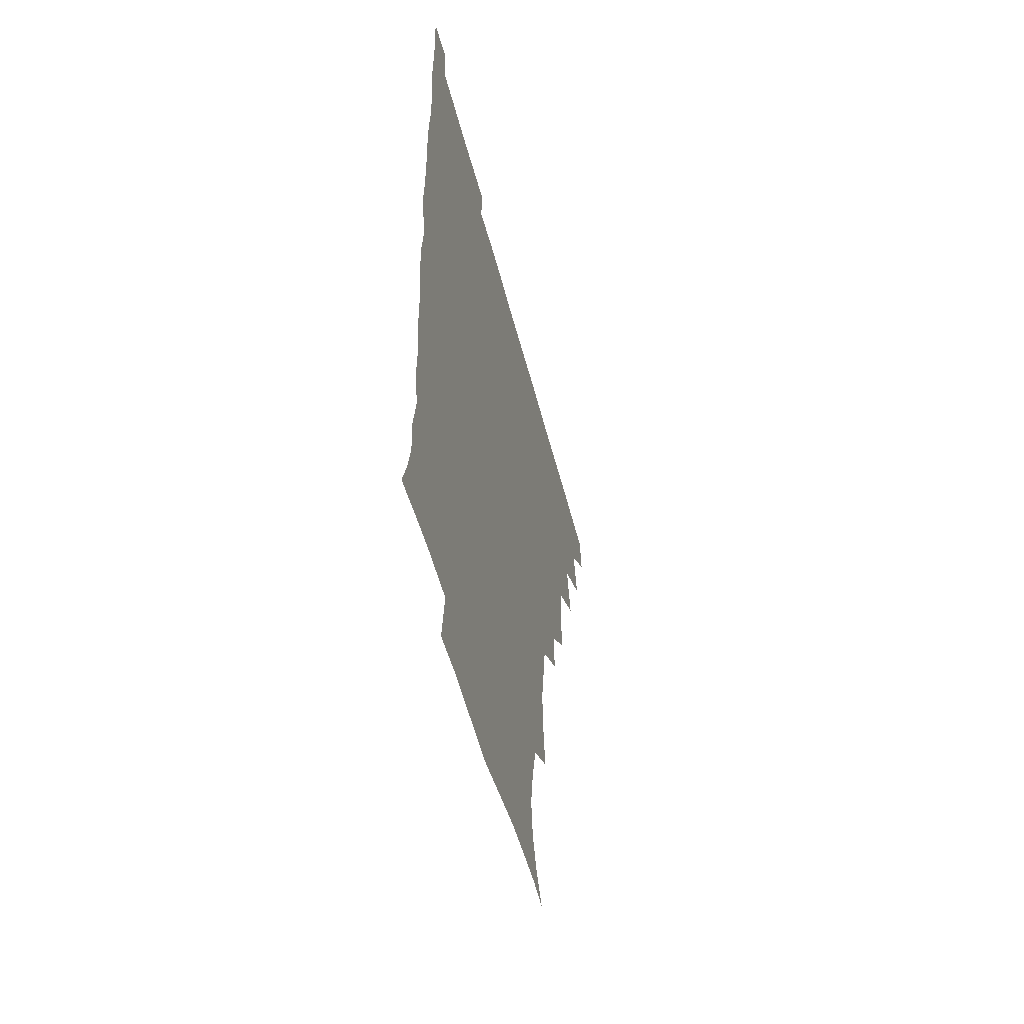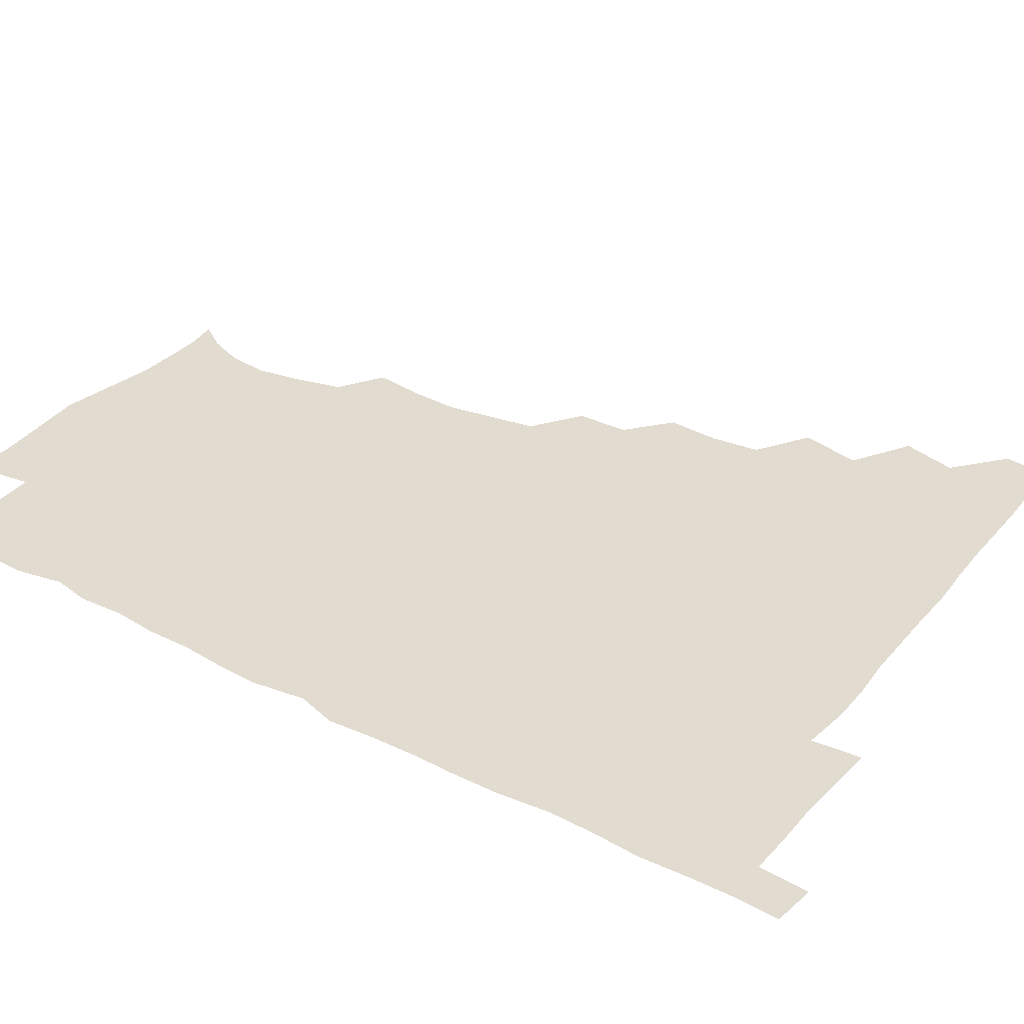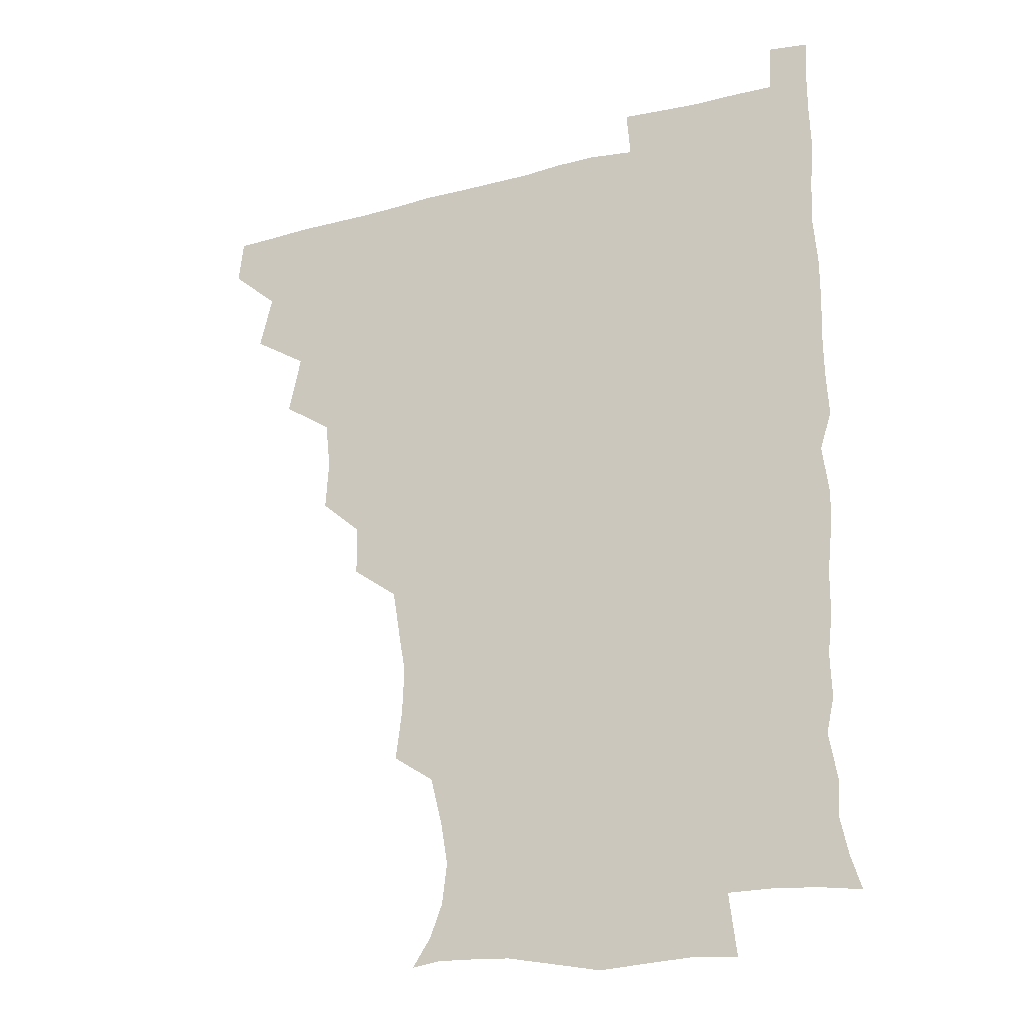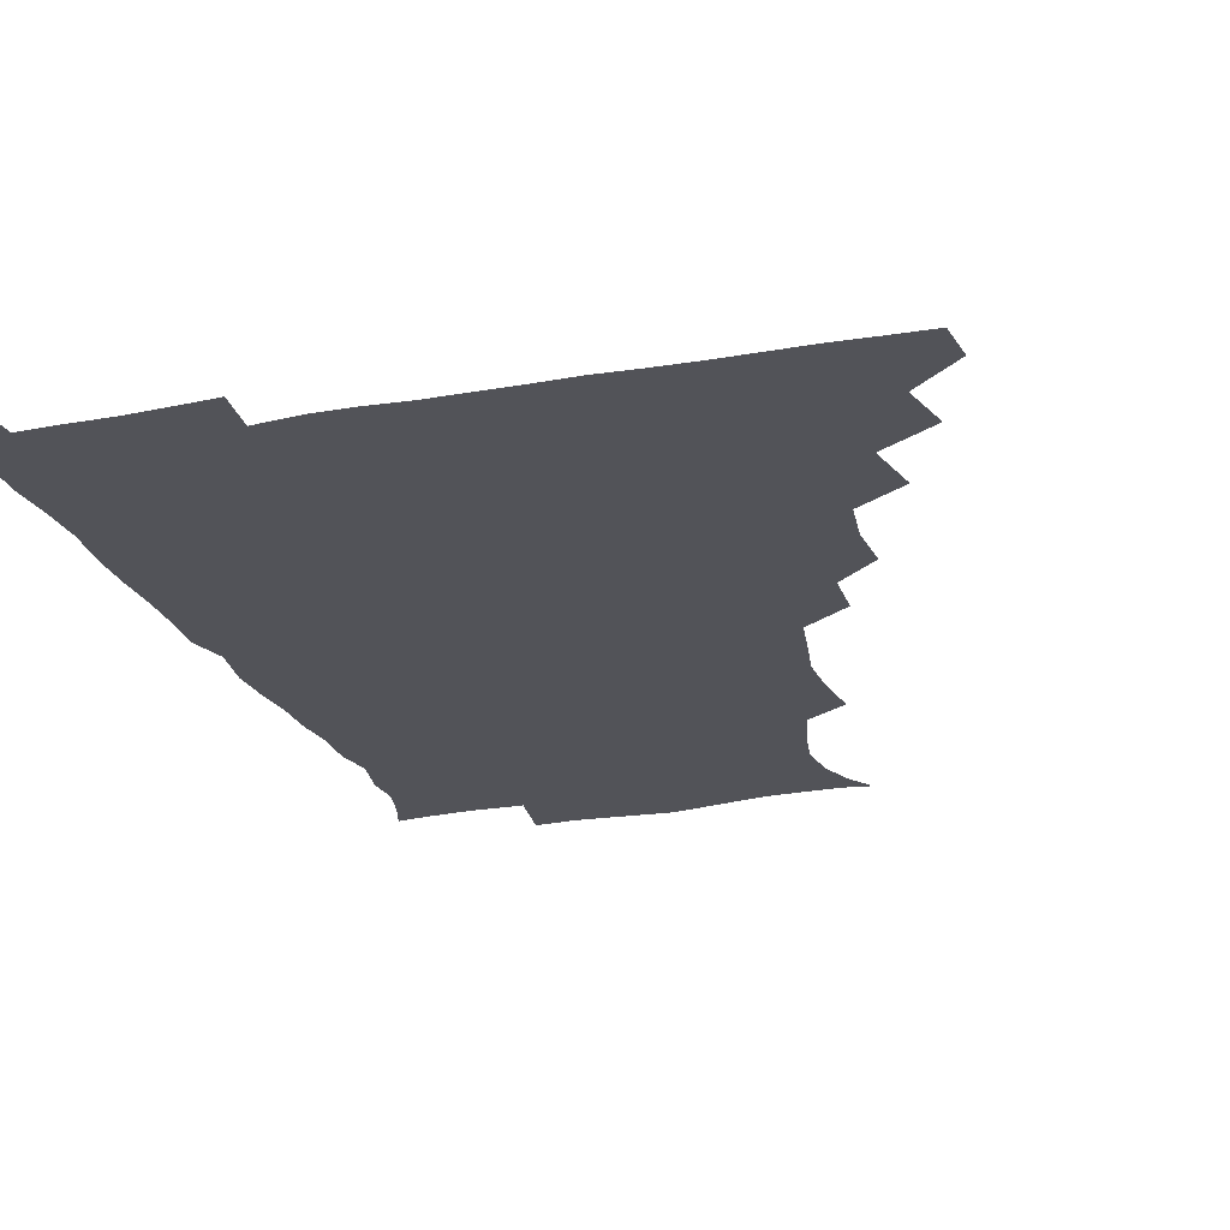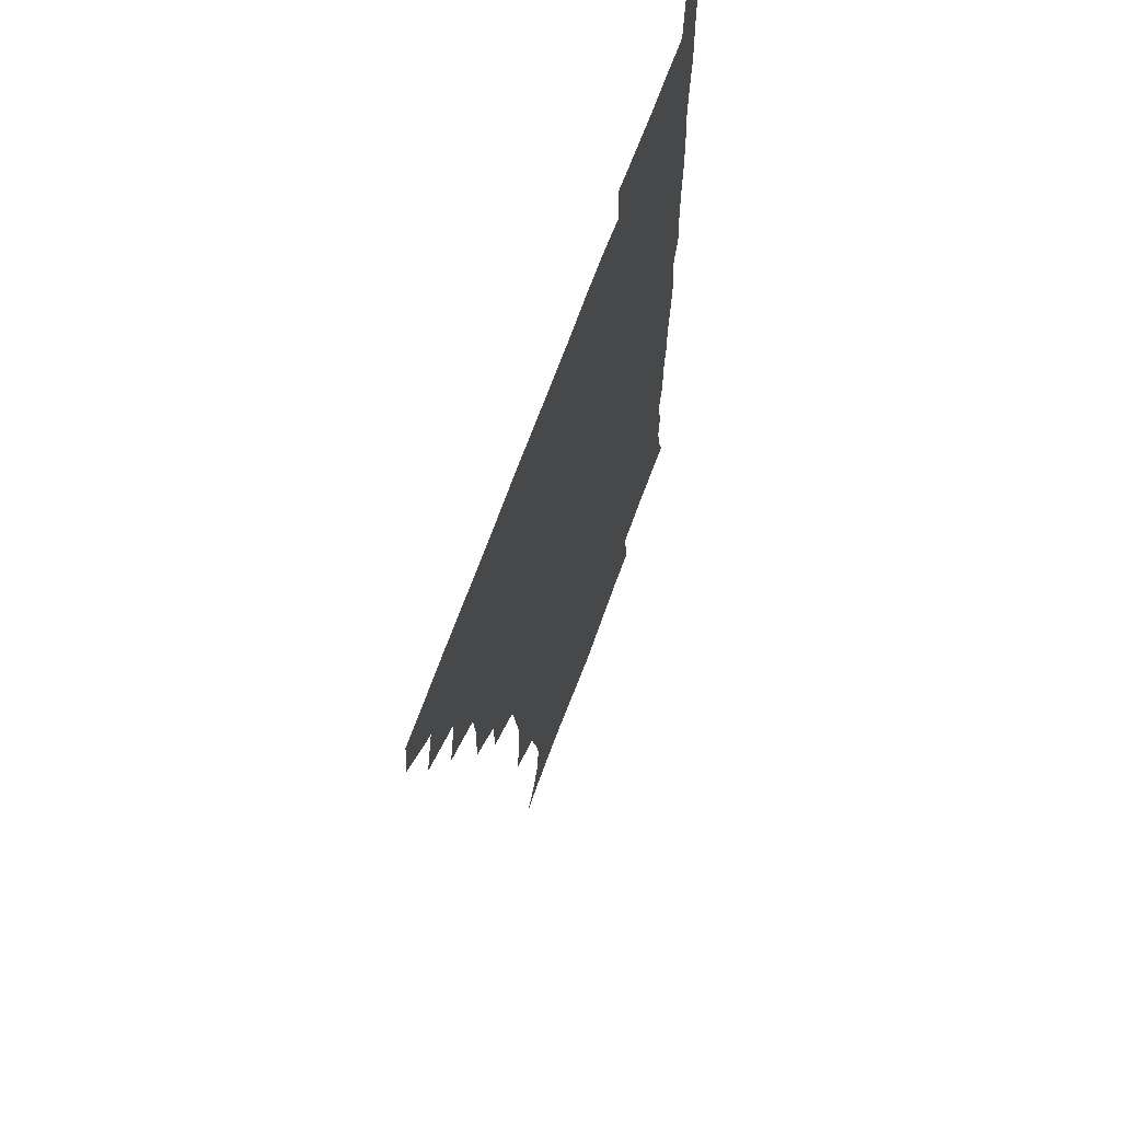
<metadata>
{"format":"obj","ext":"obj","renderer":"f3d","projection":"perspective","resolution":1024,"background":"white","views":[{"elev":-54.4,"azim":104.5,"up":"+Y"},{"elev":34.4,"azim":123.9,"up":"+Z"},{"elev":-22.4,"azim":24.8,"up":"+Y"},{"elev":-22.6,"azim":-162.8,"up":"+Z"},{"elev":66.5,"azim":-70.4,"up":"+Y"}]}
</metadata>
<code>
v 464.8 479.7 0
v 466.6 495.2 0
v 477.2 445.9 0
v 482.1 464.9 0
v 482.5 480.3 0
v 481.6 495.6 0
v 492.7 412.6 0
v 497.3 433.5 0
v 496.7 449.9 0
v 498.3 466.1 0
v 497.2 480.9 0
v 496.3 496.2 0
v 511.4 366.1 0
v 512.6 383.9 0
v 510.8 400.9 0
v 514 421.5 0
v 512.4 435.6 0
v 512.8 451.4 0
v 512.5 466.1 0
v 512 480.8 0
v 511.3 496.1 0
v 526.6 335.3 0
v 526.3 353.2 0
v 527.9 373.1 0
v 528.2 391 0
v 528.7 407.8 0
v 527.9 421.6 0
v 528 436.9 0
v 527.7 451.5 0
v 527.3 466.1 0
v 526.7 481 0
v 526.3 496 0
v 545.7 257.1 0
v 548.1 274.7 0
v 548.8 291.6 0
v 546.3 306 0
v 543.5 323.3 0
v 543.4 343.3 0
v 542.9 359.9 0
v 542.1 374.8 0
v 541.5 389.4 0
v 542.3 406.5 0
v 543.1 422.6 0
v 543.2 437.3 0
v 542.6 451.6 0
v 541.9 466.3 0
v 541.5 481.2 0
v 541 496.4 0
v 554.6 177.7 0
v 561.4 187.9 0
v 566 199.9 0
v 567.8 214.6 0
v 565.3 229.9 0
v 561 247.1 0
v 562.1 267.5 0
v 561.7 283 0
v 560.7 297.9 0
v 559.5 313.6 0
v 558.2 329.6 0
v 558.3 346.8 0
v 557.7 361.9 0
v 558.3 378.3 0
v 558 393.2 0
v 558 408.3 0
v 558 423 0
v 557.7 437.1 0
v 558 451.5 0
v 557.2 466 0
v 556.3 481.3 0
v 555.5 497.1 0
v 565.2 179.2 0
v 573.3 191.6 0
v 578.1 207.5 0
v 578 222.2 0
v 576.8 239.5 0
v 574.9 254.2 0
v 575.6 272.3 0
v 575.5 288.3 0
v 574.8 302.9 0
v 574 318.1 0
v 573.2 332.7 0
v 572.7 348.2 0
v 572.8 363.6 0
v 572.6 378.5 0
v 572.8 394.1 0
v 572.8 408.7 0
v 572.4 422.8 0
v 572.5 437.2 0
v 572.7 451.4 0
v 572.1 465.9 0
v 571.3 481.1 0
v 570.4 496.8 0
v 577.3 178.8 0
v 585.9 193 0
v 590.6 211.8 0
v 590.7 228.1 0
v 589.7 243.4 0
v 589.3 258.8 0
v 589.3 273.4 0
v 588.6 289.2 0
v 588.5 305 0
v 587.9 318.5 0
v 587.7 334.5 0
v 587.2 348.7 0
v 587.3 364.2 0
v 587.1 378.5 0
v 587.2 393.9 0
v 587.2 408.7 0
v 587.3 423.4 0
v 587.1 437.1 0
v 587 451.5 0
v 586.9 465.8 0
v 586.5 480.6 0
v 585.3 496.8 0
v 592.5 178 0
v 601.8 197.2 0
v 604 214.4 0
v 604 229 0
v 603 244 0
v 602.7 258.3 0
v 603 276.3 0
v 602.8 290.2 0
v 602.3 304.4 0
v 602.4 320.7 0
v 601.9 333.8 0
v 601.6 348.1 0
v 601.6 363.7 0
v 601.7 379.2 0
v 601.7 394.1 0
v 602 409 0
v 601.7 422.5 0
v 601.7 437 0
v 601.9 451.6 0
v 601.7 465.8 0
v 601.6 480.2 0
v 600.3 496.7 0
v 609.9 174.5 0
v 616.3 197.5 0
v 617.3 214.8 0
v 617.7 231.3 0
v 616.9 244.3 0
v 616.9 261.5 0
v 616.9 275.8 0
v 616.7 290.6 0
v 616.7 305.8 0
v 616.6 320.1 0
v 616.3 334.9 0
v 616.3 349.6 0
v 616.4 365.2 0
v 616.3 379.2 0
v 616.1 392.6 0
v 616.5 409.5 0
v 616.5 423 0
v 616.8 437.5 0
v 616.6 451.7 0
v 616.2 466.3 0
v 616.2 480.5 0
v 614.9 497.6 0
v 627.8 171 0
v 630.7 197.3 0
v 630.8 216.2 0
v 631.3 231.8 0
v 631.7 246.4 0
v 631.3 259.7 0
v 631.1 274.7 0
v 630.9 289.6 0
v 630.5 305.3 0
v 630.8 321.2 0
v 630.7 334.9 0
v 630.7 350.2 0
v 630.7 364.7 0
v 630.7 379.8 0
v 630.8 394.1 0
v 630.8 409 0
v 631.1 422.5 0
v 631.4 438.4 0
v 631.4 452 0
v 631.5 466.2 0
v 631 481.1 0
v 629.4 497.7 0
v 645.8 172 0
v 645.7 197.9 0
v 645.4 213.6 0
v 644.6 231.3 0
v 645.6 245.9 0
v 645.5 259.8 0
v 645.1 275.3 0
v 645.1 290.2 0
v 644.8 304.4 0
v 644.8 320.8 0
v 645 334.5 0
v 644.8 350.3 0
v 645.1 364.4 0
v 645 379.9 0
v 645.1 394.1 0
v 644.9 409.2 0
v 645.7 422.3 0
v 645.7 437.8 0
v 646 452.2 0
v 646.1 466.5 0
v 646.4 480.9 0
v 646.3 495.8 0
v 644.9 512.6 0
v 663.2 172.8 0
v 660.5 196.6 0
v 659.6 214.5 0
v 660.1 227.2 0
v 658.6 245.8 0
v 659.1 261 0
v 658.9 276 0
v 658.8 291.4 0
v 659.2 304.3 0
v 658.7 320.6 0
v 659.2 334.4 0
v 659.8 348.2 0
v 659.4 364.2 0
v 659.2 379.5 0
v 659.5 393.7 0
v 659.5 408.4 0
v 660 422.7 0
v 660 438.6 0
v 660.4 452.4 0
v 660.8 466.6 0
v 661.1 481 0
v 661 495.6 0
v 659.6 511.5 0
v 678.4 171.6 0
v 675.6 193.7 0
v 674 212.2 0
v 673.8 228.3 0
v 672.3 244.9 0
v 672.2 260.9 0
v 672.1 276.9 0
v 672.3 291.3 0
v 672.8 305.3 0
v 672.5 320.5 0
v 673.7 333.5 0
v 673.7 348.7 0
v 673.7 363.5 0
v 673.3 379.2 0
v 673.5 393.8 0
v 673 409.5 0
v 674.4 422.7 0
v 674.3 438 0
v 674.9 452.3 0
v 675.3 466.6 0
v 675.7 481.2 0
v 675.9 495.4 0
v 675.2 510.5 0
v 694.8 193.7 0
v 689.1 211.2 0
v 686.8 228.6 0
v 686.8 242.7 0
v 686.7 257.4 0
v 686.8 272.8 0
v 686.4 288.5 0
v 686.4 303.9 0
v 687.3 317.7 0
v 688.3 331.5 0
v 687.7 347.5 0
v 687.6 362.7 0
v 688.1 377.4 0
v 688.2 392.4 0
v 689 406.7 0
v 688.6 422.2 0
v 689.2 436.7 0
v 689 452.5 0
v 689.6 466.9 0
v 690 481.3 0
v 690.4 495.8 0
v 690.3 510.5 0
v 710.6 192.2 0
v 704 208.7 0
v 702.3 222.9 0
v 700.3 239.5 0
v 700.3 253.6 0
v 700.6 268.9 0
v 701.1 283.5 0
v 700.7 299.6 0
v 701.8 313.9 0
v 702.6 328.6 0
v 701.8 344.8 0
v 701.6 360.3 0
v 703 374.6 0
v 703.7 388.9 0
v 703.5 404.4 0
v 702.3 421.2 0
v 703.5 435.2 0
v 704.2 450.3 0
v 704.2 466.1 0
v 704.6 481 0
v 705 495.7 0
v 705.3 510.1 0
v 706.4 527.2 0
v 723.3 190.4 0
v 719.3 202.9 0
v 716.3 216.7 0
v 717.1 228.8 0
v 714 245.8 0
v 716.8 258.5 0
v 716.2 274.4 0
v 717.8 289 0
v 717.9 304.8 0
v 719.4 319.5 0
v 720.1 334.5 0
v 717.7 352.6 0
v 721.9 366.2 0
v 720.8 382.1 0
v 720.5 397.8 0
v 721 413.4 0
v 720.9 429 0
v 719.3 447 0
v 719.9 463.3 0
v 721.1 478.8 0
v 720.4 495.2 0
v 720.3 510.5 0
v 721.1 525.4 0
f 4 5 1
f 1 5 2
f 5 6 2
f 8 9 3
f 3 9 4
f 9 10 4
f 4 10 5
f 10 11 5
f 5 11 6
f 11 12 6
f 15 16 7
f 7 16 8
f 16 17 8
f 8 17 9
f 17 18 9
f 9 18 10
f 18 19 10
f 10 19 11
f 19 20 11
f 11 20 12
f 20 21 12
f 23 24 13
f 13 24 14
f 24 25 14
f 14 25 15
f 25 26 15
f 15 26 16
f 26 27 16
f 16 27 17
f 27 28 17
f 17 28 18
f 28 29 18
f 18 29 19
f 29 30 19
f 19 30 20
f 30 31 20
f 20 31 21
f 31 32 21
f 37 38 22
f 22 38 23
f 38 39 23
f 23 39 24
f 39 40 24
f 24 40 25
f 40 41 25
f 25 41 26
f 41 42 26
f 26 42 27
f 42 43 27
f 27 43 28
f 43 44 28
f 28 44 29
f 44 45 29
f 29 45 30
f 45 46 30
f 30 46 31
f 46 47 31
f 31 47 32
f 47 48 32
f 54 55 33
f 33 55 34
f 55 56 34
f 34 56 35
f 56 57 35
f 35 57 36
f 57 58 36
f 36 58 37
f 58 59 37
f 37 59 38
f 59 60 38
f 38 60 39
f 60 61 39
f 39 61 40
f 61 62 40
f 40 62 41
f 62 63 41
f 41 63 42
f 63 64 42
f 42 64 43
f 64 65 43
f 43 65 44
f 65 66 44
f 44 66 45
f 66 67 45
f 45 67 46
f 67 68 46
f 46 68 47
f 68 69 47
f 47 69 48
f 69 70 48
f 49 71 50
f 71 72 50
f 50 72 51
f 72 73 51
f 51 73 52
f 73 74 52
f 52 74 53
f 74 75 53
f 53 75 54
f 75 76 54
f 54 76 55
f 76 77 55
f 55 77 56
f 77 78 56
f 56 78 57
f 78 79 57
f 57 79 58
f 79 80 58
f 58 80 59
f 80 81 59
f 59 81 60
f 81 82 60
f 60 82 61
f 82 83 61
f 61 83 62
f 83 84 62
f 62 84 63
f 84 85 63
f 63 85 64
f 85 86 64
f 64 86 65
f 86 87 65
f 65 87 66
f 87 88 66
f 66 88 67
f 88 89 67
f 67 89 68
f 89 90 68
f 68 90 69
f 90 91 69
f 69 91 70
f 91 92 70
f 71 93 72
f 93 94 72
f 72 94 73
f 94 95 73
f 73 95 74
f 95 96 74
f 74 96 75
f 96 97 75
f 75 97 76
f 97 98 76
f 76 98 77
f 98 99 77
f 77 99 78
f 99 100 78
f 78 100 79
f 100 101 79
f 79 101 80
f 101 102 80
f 80 102 81
f 102 103 81
f 81 103 82
f 103 104 82
f 82 104 83
f 104 105 83
f 83 105 84
f 105 106 84
f 84 106 85
f 106 107 85
f 85 107 86
f 107 108 86
f 86 108 87
f 108 109 87
f 87 109 88
f 109 110 88
f 88 110 89
f 110 111 89
f 89 111 90
f 111 112 90
f 90 112 91
f 112 113 91
f 91 113 92
f 113 114 92
f 93 115 94
f 115 116 94
f 94 116 95
f 116 117 95
f 95 117 96
f 117 118 96
f 96 118 97
f 118 119 97
f 97 119 98
f 119 120 98
f 98 120 99
f 120 121 99
f 99 121 100
f 121 122 100
f 100 122 101
f 122 123 101
f 101 123 102
f 123 124 102
f 102 124 103
f 124 125 103
f 103 125 104
f 125 126 104
f 104 126 105
f 126 127 105
f 105 127 106
f 127 128 106
f 106 128 107
f 128 129 107
f 107 129 108
f 129 130 108
f 108 130 109
f 130 131 109
f 109 131 110
f 131 132 110
f 110 132 111
f 132 133 111
f 111 133 112
f 133 134 112
f 112 134 113
f 134 135 113
f 113 135 114
f 135 136 114
f 115 137 116
f 137 138 116
f 116 138 117
f 138 139 117
f 117 139 118
f 139 140 118
f 118 140 119
f 140 141 119
f 119 141 120
f 141 142 120
f 120 142 121
f 142 143 121
f 121 143 122
f 143 144 122
f 122 144 123
f 144 145 123
f 123 145 124
f 145 146 124
f 124 146 125
f 146 147 125
f 125 147 126
f 147 148 126
f 126 148 127
f 148 149 127
f 127 149 128
f 149 150 128
f 128 150 129
f 150 151 129
f 129 151 130
f 151 152 130
f 130 152 131
f 152 153 131
f 131 153 132
f 153 154 132
f 132 154 133
f 154 155 133
f 133 155 134
f 155 156 134
f 134 156 135
f 156 157 135
f 135 157 136
f 157 158 136
f 137 159 138
f 159 160 138
f 138 160 139
f 160 161 139
f 139 161 140
f 161 162 140
f 140 162 141
f 162 163 141
f 141 163 142
f 163 164 142
f 142 164 143
f 164 165 143
f 143 165 144
f 165 166 144
f 144 166 145
f 166 167 145
f 145 167 146
f 167 168 146
f 146 168 147
f 168 169 147
f 147 169 148
f 169 170 148
f 148 170 149
f 170 171 149
f 149 171 150
f 171 172 150
f 150 172 151
f 172 173 151
f 151 173 152
f 173 174 152
f 152 174 153
f 174 175 153
f 153 175 154
f 175 176 154
f 154 176 155
f 176 177 155
f 155 177 156
f 177 178 156
f 156 178 157
f 178 179 157
f 157 179 158
f 179 180 158
f 159 181 160
f 181 182 160
f 160 182 161
f 182 183 161
f 161 183 162
f 183 184 162
f 162 184 163
f 184 185 163
f 163 185 164
f 185 186 164
f 164 186 165
f 186 187 165
f 165 187 166
f 187 188 166
f 166 188 167
f 188 189 167
f 167 189 168
f 189 190 168
f 168 190 169
f 190 191 169
f 169 191 170
f 191 192 170
f 170 192 171
f 192 193 171
f 171 193 172
f 193 194 172
f 172 194 173
f 194 195 173
f 173 195 174
f 195 196 174
f 174 196 175
f 196 197 175
f 175 197 176
f 197 198 176
f 176 198 177
f 198 199 177
f 177 199 178
f 199 200 178
f 178 200 179
f 200 201 179
f 179 201 180
f 201 202 180
f 181 204 182
f 204 205 182
f 182 205 183
f 205 206 183
f 183 206 184
f 206 207 184
f 184 207 185
f 207 208 185
f 185 208 186
f 208 209 186
f 186 209 187
f 209 210 187
f 187 210 188
f 210 211 188
f 188 211 189
f 211 212 189
f 189 212 190
f 212 213 190
f 190 213 191
f 213 214 191
f 191 214 192
f 214 215 192
f 192 215 193
f 215 216 193
f 193 216 194
f 216 217 194
f 194 217 195
f 217 218 195
f 195 218 196
f 218 219 196
f 196 219 197
f 219 220 197
f 197 220 198
f 220 221 198
f 198 221 199
f 221 222 199
f 199 222 200
f 222 223 200
f 200 223 201
f 223 224 201
f 201 224 202
f 224 225 202
f 202 225 203
f 225 226 203
f 204 227 205
f 227 228 205
f 205 228 206
f 228 229 206
f 206 229 207
f 229 230 207
f 207 230 208
f 230 231 208
f 208 231 209
f 231 232 209
f 209 232 210
f 232 233 210
f 210 233 211
f 233 234 211
f 211 234 212
f 234 235 212
f 212 235 213
f 235 236 213
f 213 236 214
f 236 237 214
f 214 237 215
f 237 238 215
f 215 238 216
f 238 239 216
f 216 239 217
f 239 240 217
f 217 240 218
f 240 241 218
f 218 241 219
f 241 242 219
f 219 242 220
f 242 243 220
f 220 243 221
f 243 244 221
f 221 244 222
f 244 245 222
f 222 245 223
f 245 246 223
f 223 246 224
f 246 247 224
f 224 247 225
f 247 248 225
f 225 248 226
f 248 249 226
f 228 250 229
f 250 251 229
f 229 251 230
f 251 252 230
f 230 252 231
f 252 253 231
f 231 253 232
f 253 254 232
f 232 254 233
f 254 255 233
f 233 255 234
f 255 256 234
f 234 256 235
f 256 257 235
f 235 257 236
f 257 258 236
f 236 258 237
f 258 259 237
f 237 259 238
f 259 260 238
f 238 260 239
f 260 261 239
f 239 261 240
f 261 262 240
f 240 262 241
f 262 263 241
f 241 263 242
f 263 264 242
f 242 264 243
f 264 265 243
f 243 265 244
f 265 266 244
f 244 266 245
f 266 267 245
f 245 267 246
f 267 268 246
f 246 268 247
f 268 269 247
f 247 269 248
f 269 270 248
f 248 270 249
f 270 271 249
f 250 272 251
f 272 273 251
f 251 273 252
f 273 274 252
f 252 274 253
f 274 275 253
f 253 275 254
f 275 276 254
f 254 276 255
f 276 277 255
f 255 277 256
f 277 278 256
f 256 278 257
f 278 279 257
f 257 279 258
f 279 280 258
f 258 280 259
f 280 281 259
f 259 281 260
f 281 282 260
f 260 282 261
f 282 283 261
f 261 283 262
f 283 284 262
f 262 284 263
f 284 285 263
f 263 285 264
f 285 286 264
f 264 286 265
f 286 287 265
f 265 287 266
f 287 288 266
f 266 288 267
f 288 289 267
f 267 289 268
f 289 290 268
f 268 290 269
f 290 291 269
f 269 291 270
f 291 292 270
f 270 292 271
f 292 293 271
f 272 295 273
f 295 296 273
f 273 296 274
f 296 297 274
f 274 297 275
f 297 298 275
f 275 298 276
f 298 299 276
f 276 299 277
f 299 300 277
f 277 300 278
f 300 301 278
f 278 301 279
f 301 302 279
f 279 302 280
f 302 303 280
f 280 303 281
f 303 304 281
f 281 304 282
f 304 305 282
f 282 305 283
f 305 306 283
f 283 306 284
f 306 307 284
f 284 307 285
f 307 308 285
f 285 308 286
f 308 309 286
f 286 309 287
f 309 310 287
f 287 310 288
f 310 311 288
f 288 311 289
f 311 312 289
f 289 312 290
f 312 313 290
f 290 313 291
f 313 314 291
f 291 314 292
f 314 315 292
f 292 315 293
f 315 316 293
f 293 316 294
f 316 317 294

</code>
